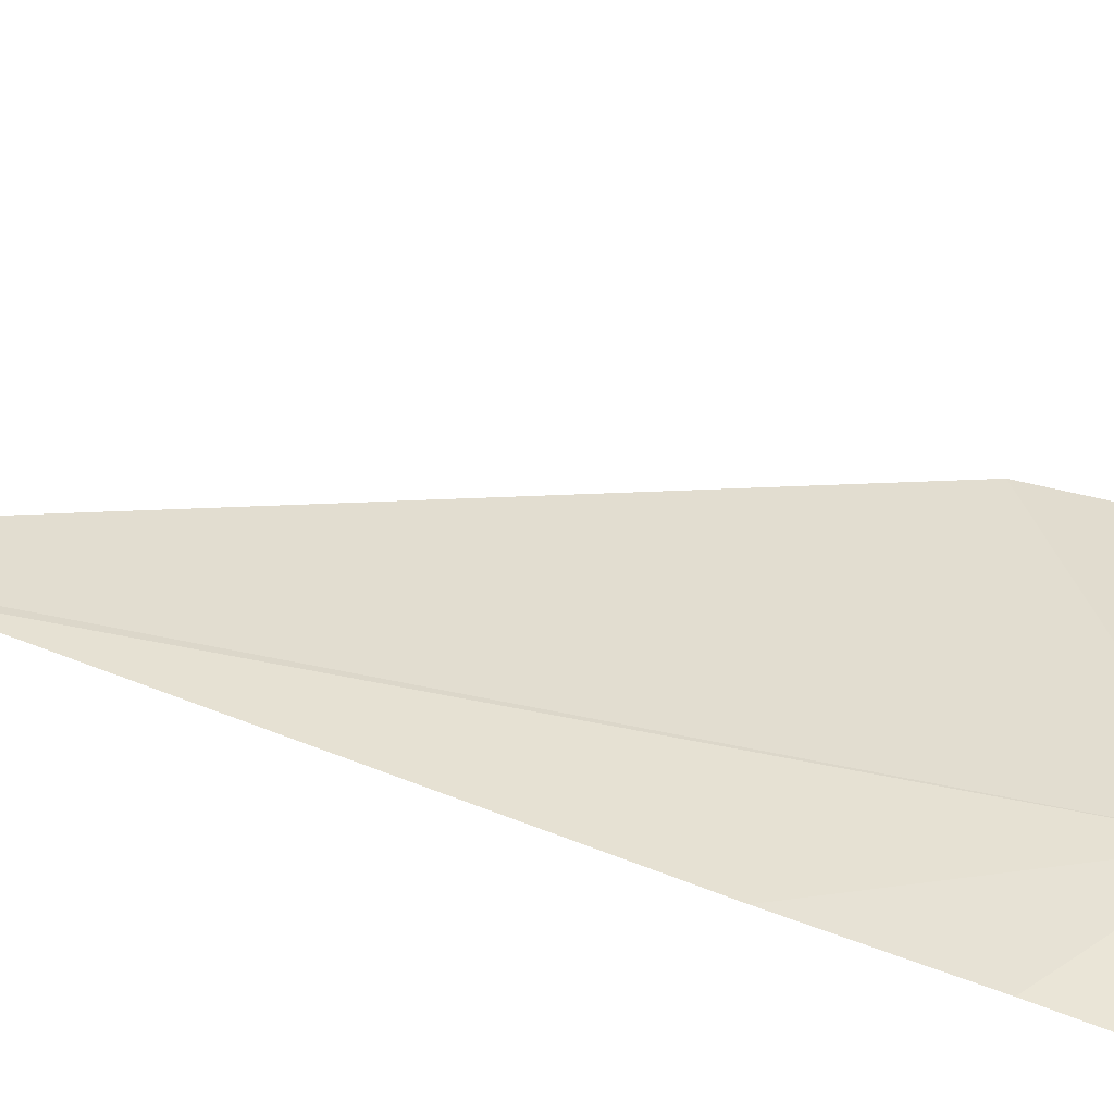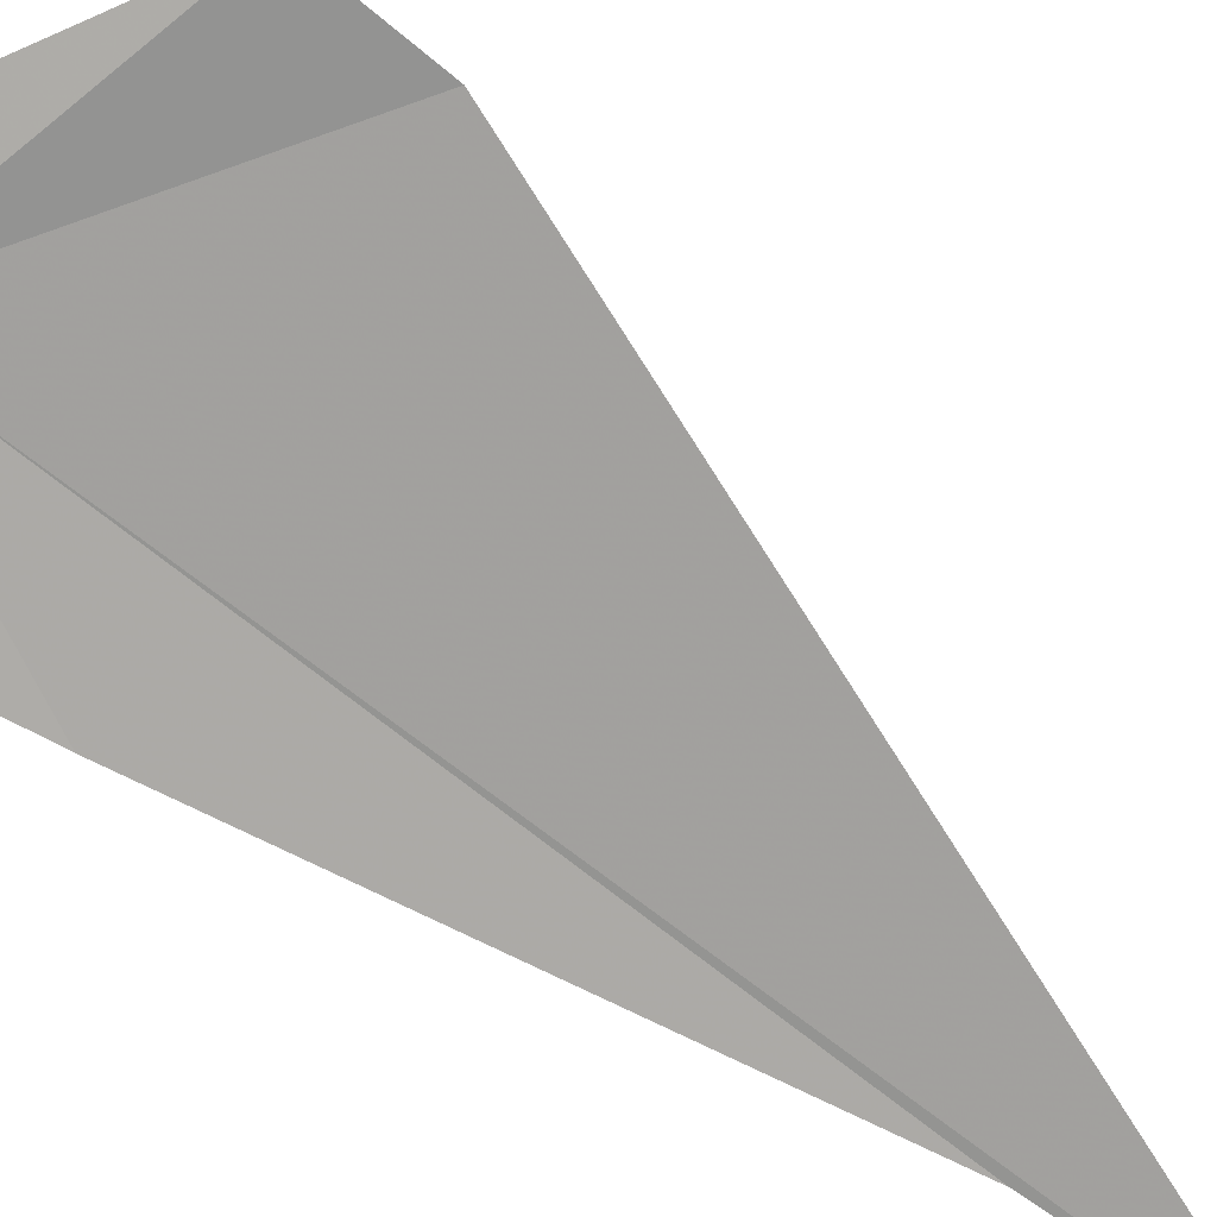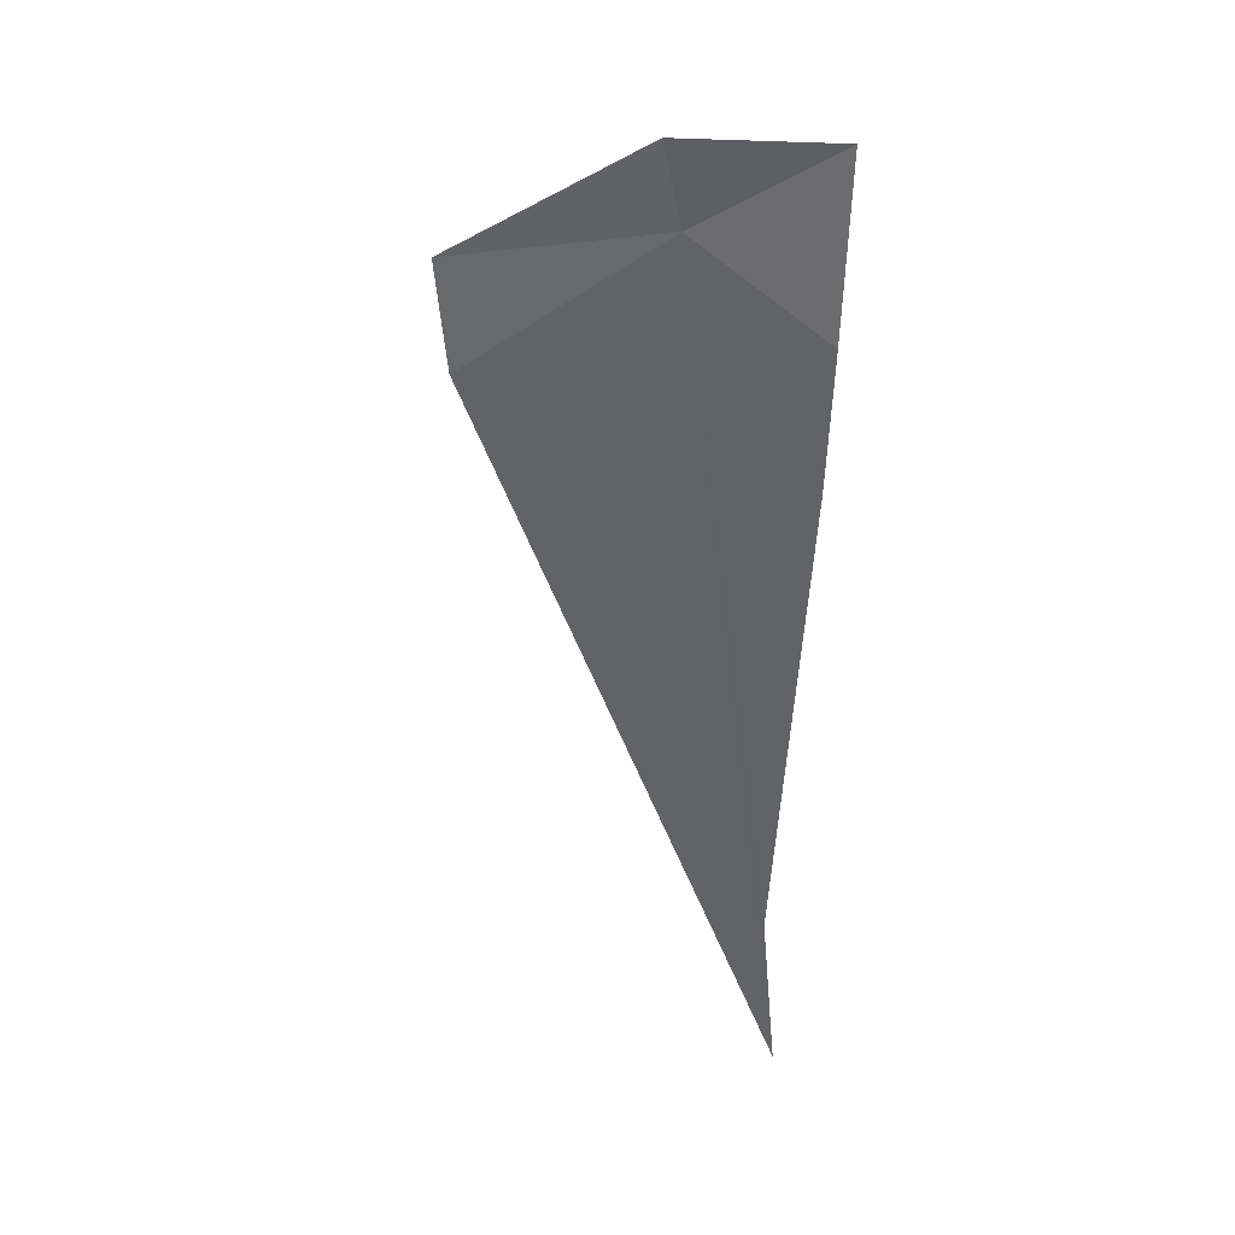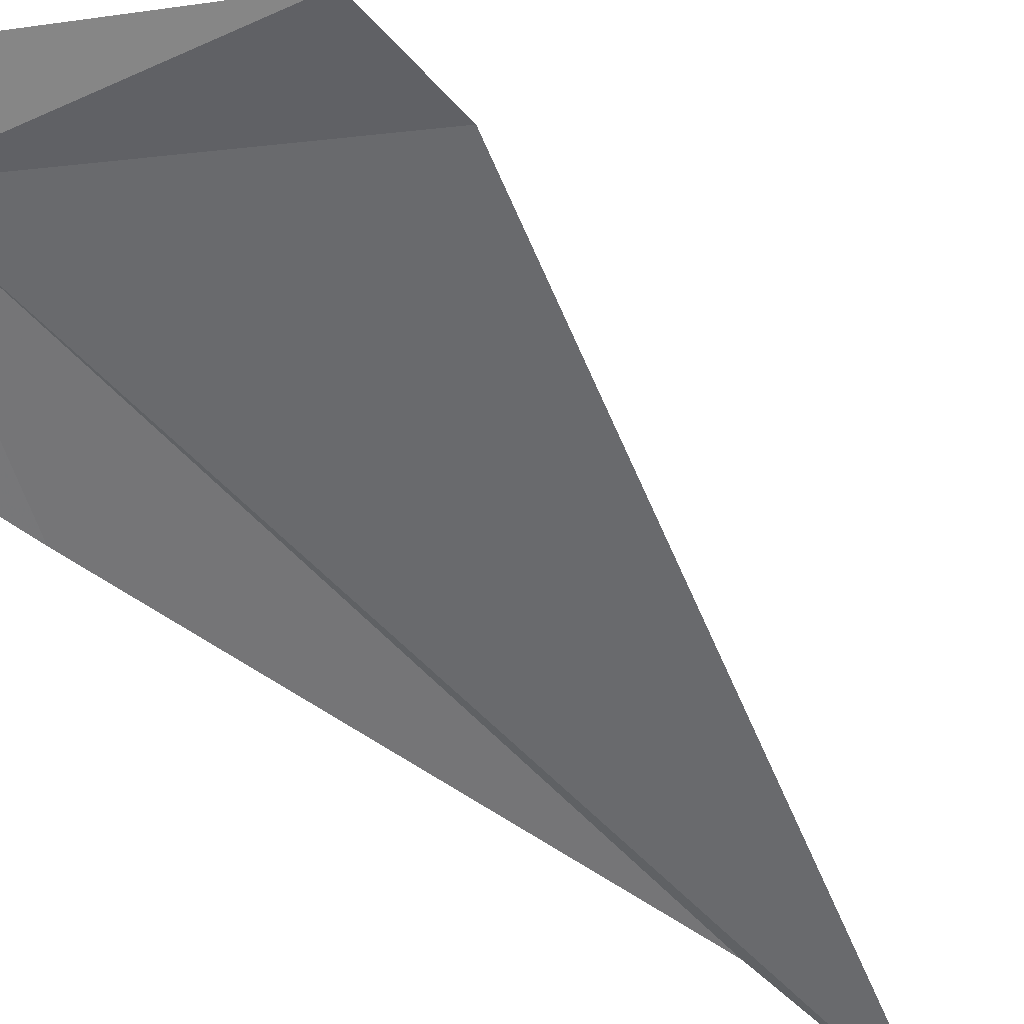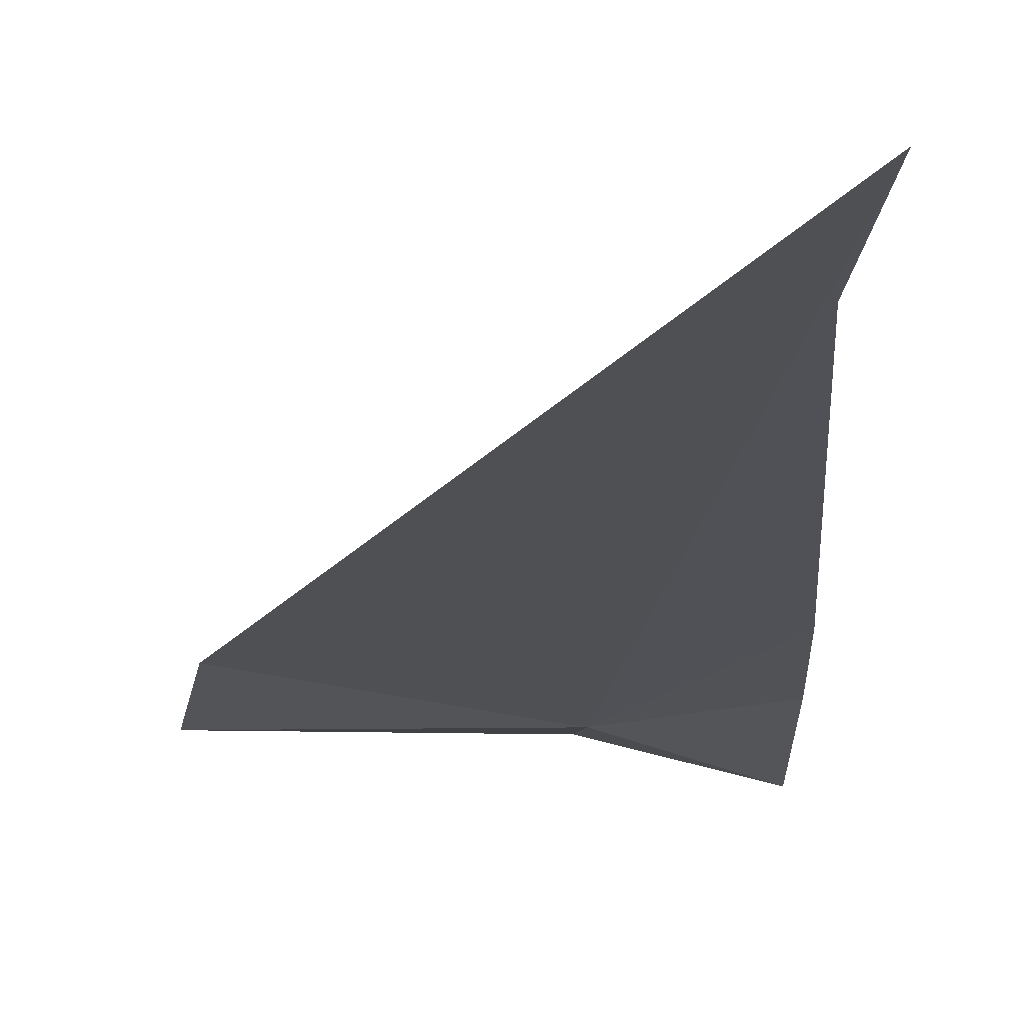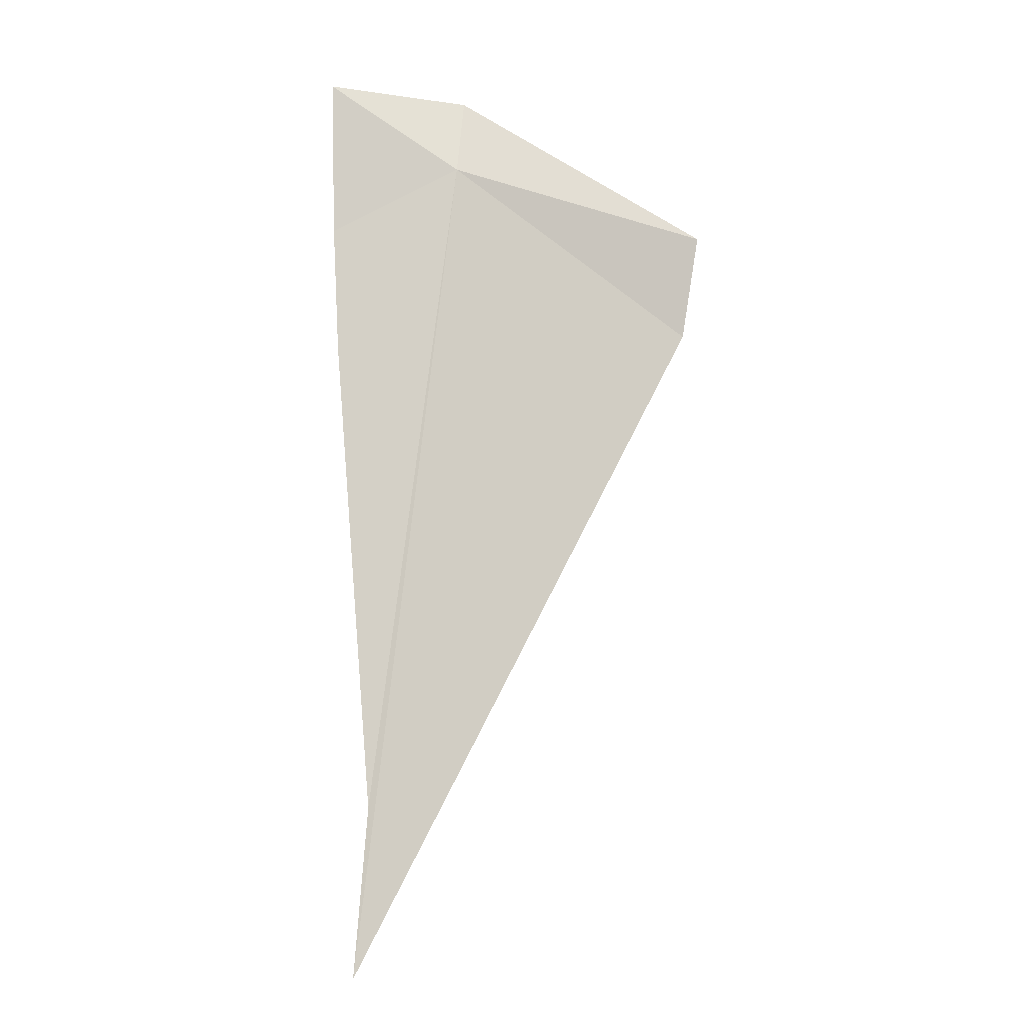
<metadata>
{"format":"obj","ext":"obj","renderer":"f3d","projection":"perspective","resolution":1024,"background":"white","views":[{"elev":41.2,"azim":-65.9,"up":"+Y"},{"elev":-75.9,"azim":59.7,"up":"+Y"},{"elev":34.1,"azim":-150.8,"up":"+Z"},{"elev":-55.9,"azim":49.2,"up":"+Y"},{"elev":-22.6,"azim":178.3,"up":"+Y"},{"elev":-9.8,"azim":3.5,"up":"+Z"}]}
</metadata>
<code>
v 9.276 57.74 7.137
v 8.555 57.53 1.292
v 8.452 57.46 -0.1484
v 11.33 57.47 5.433
v 8.201 57.69 5.437
v 11.47 57.42 6.318
v 8.142 57.72 6.558
v 9.322 57.95 7.848
v 8.112 57.68 7.954
f 1 3 2
f 1 4 3
f 1 2 5
f 1 6 4
f 1 5 7
f 1 9 8
f 1 7 9
f 1 8 6

</code>
